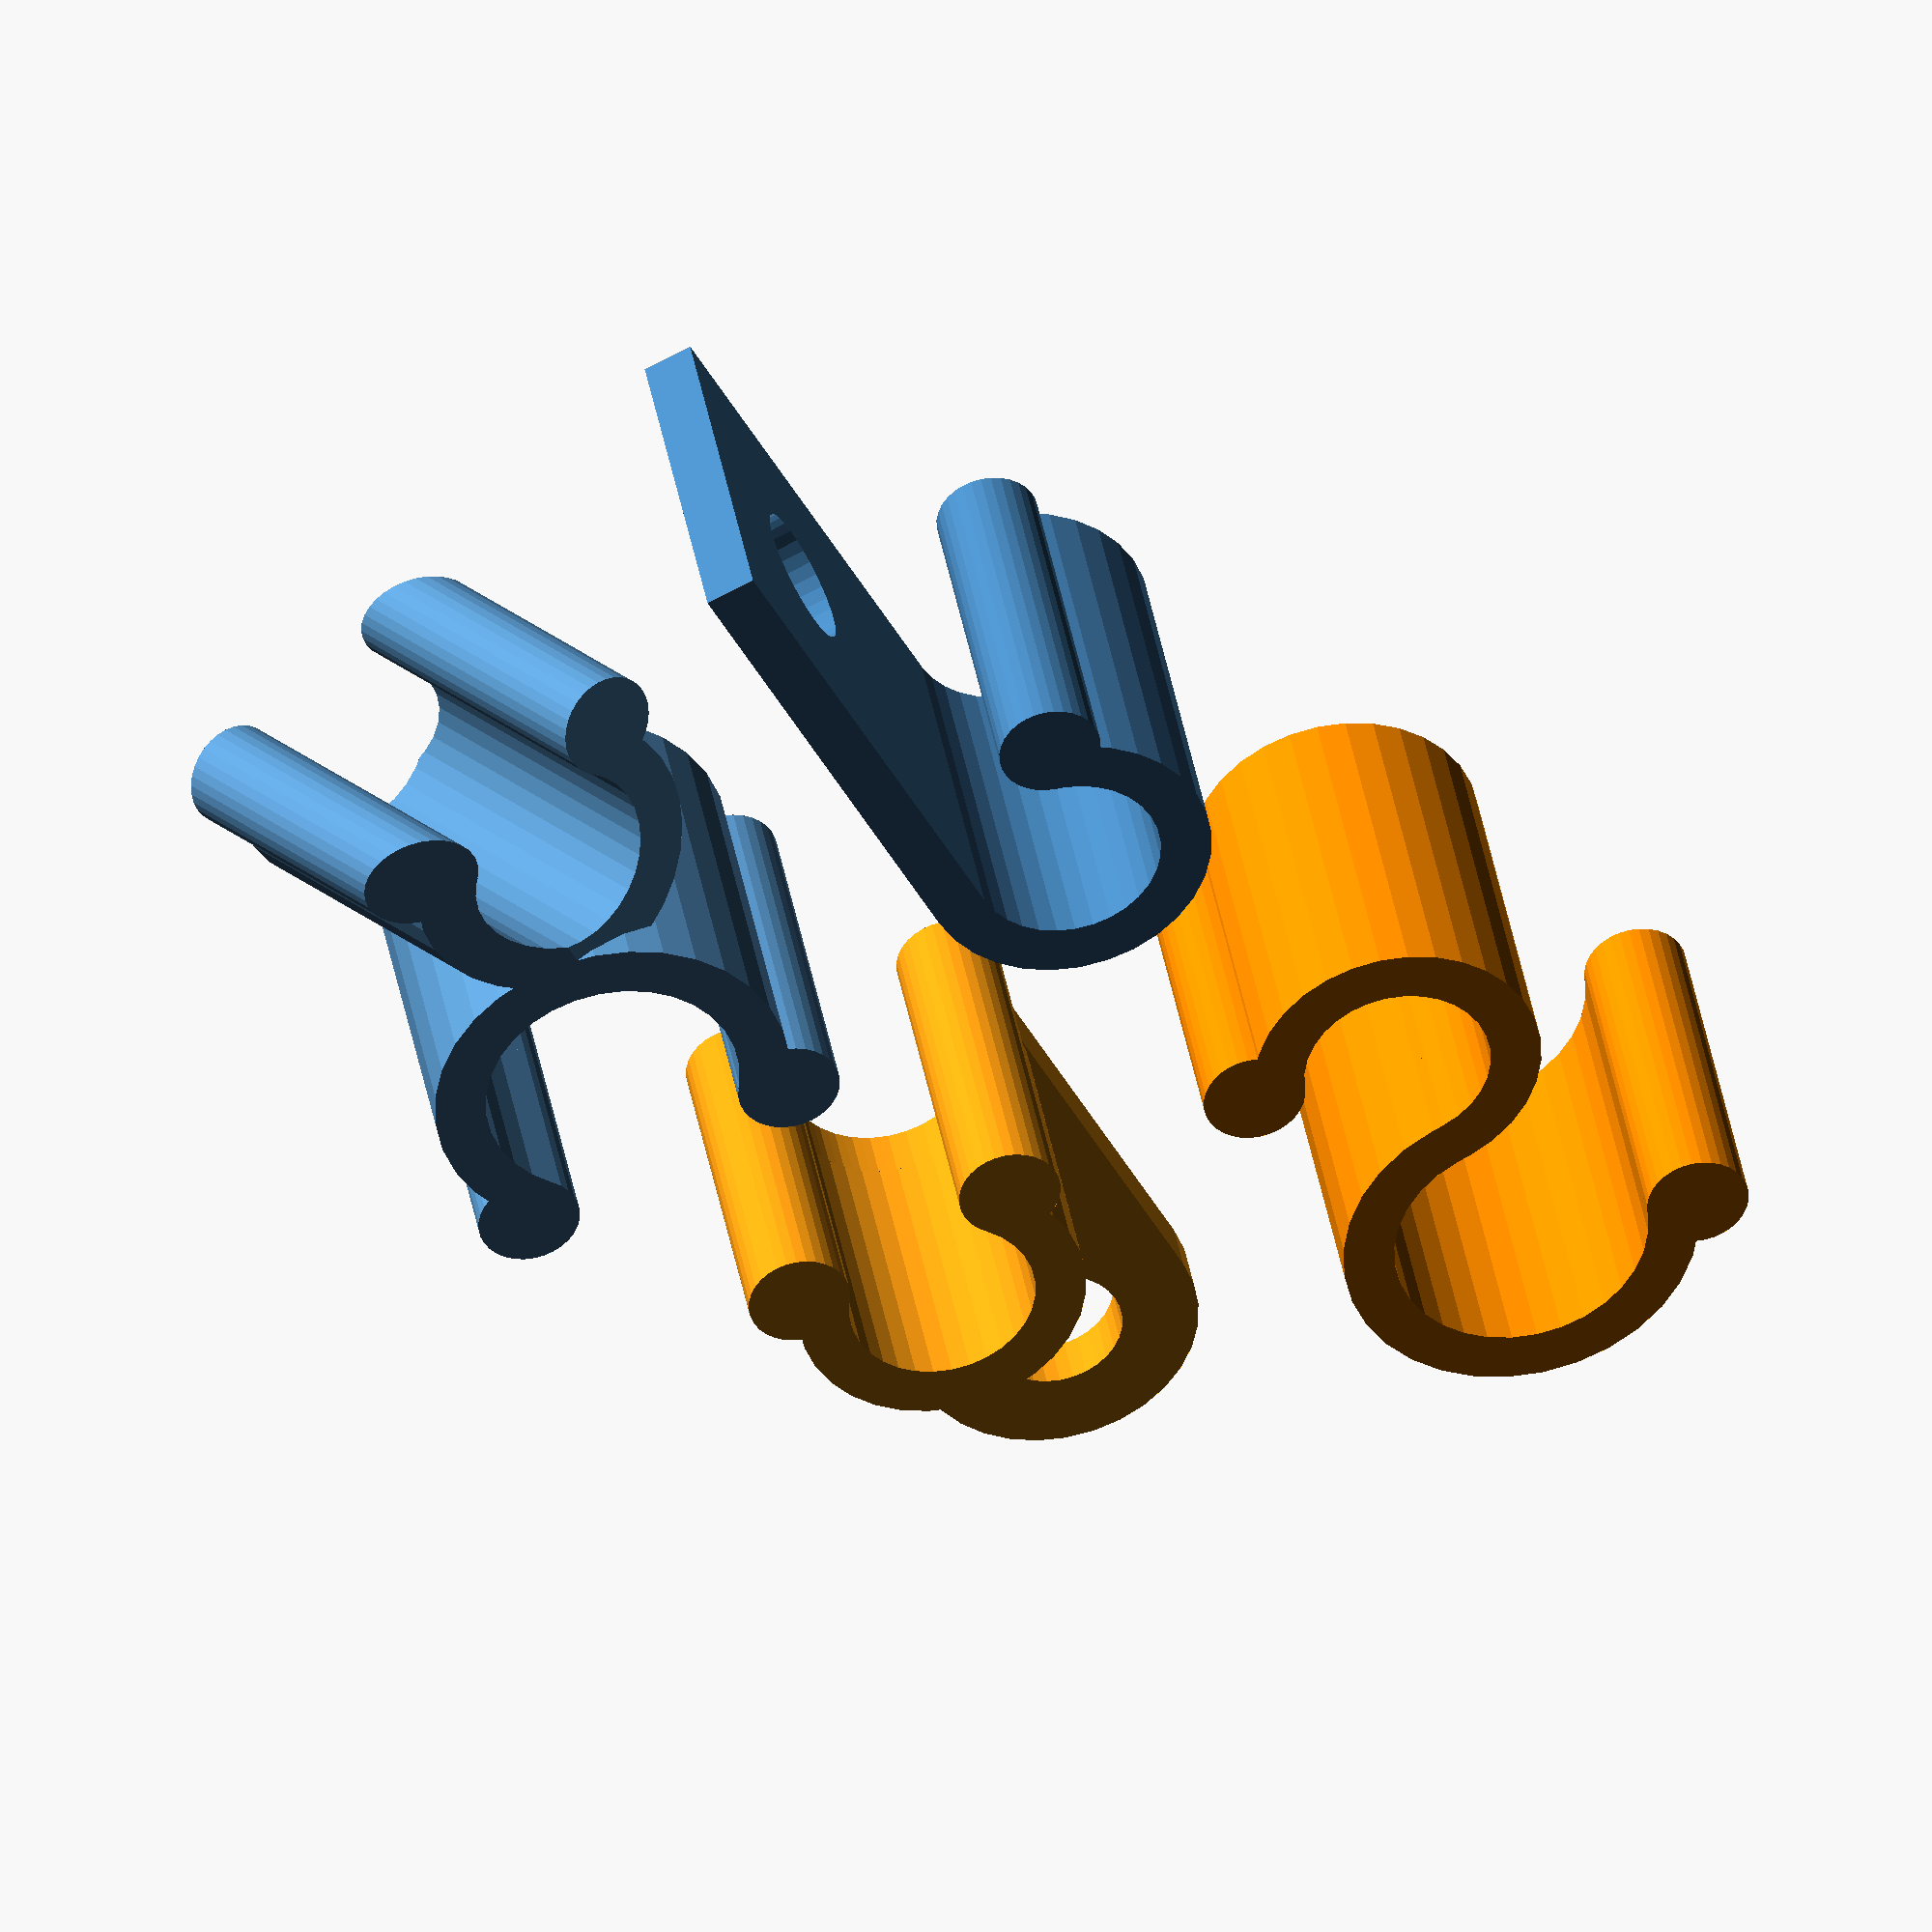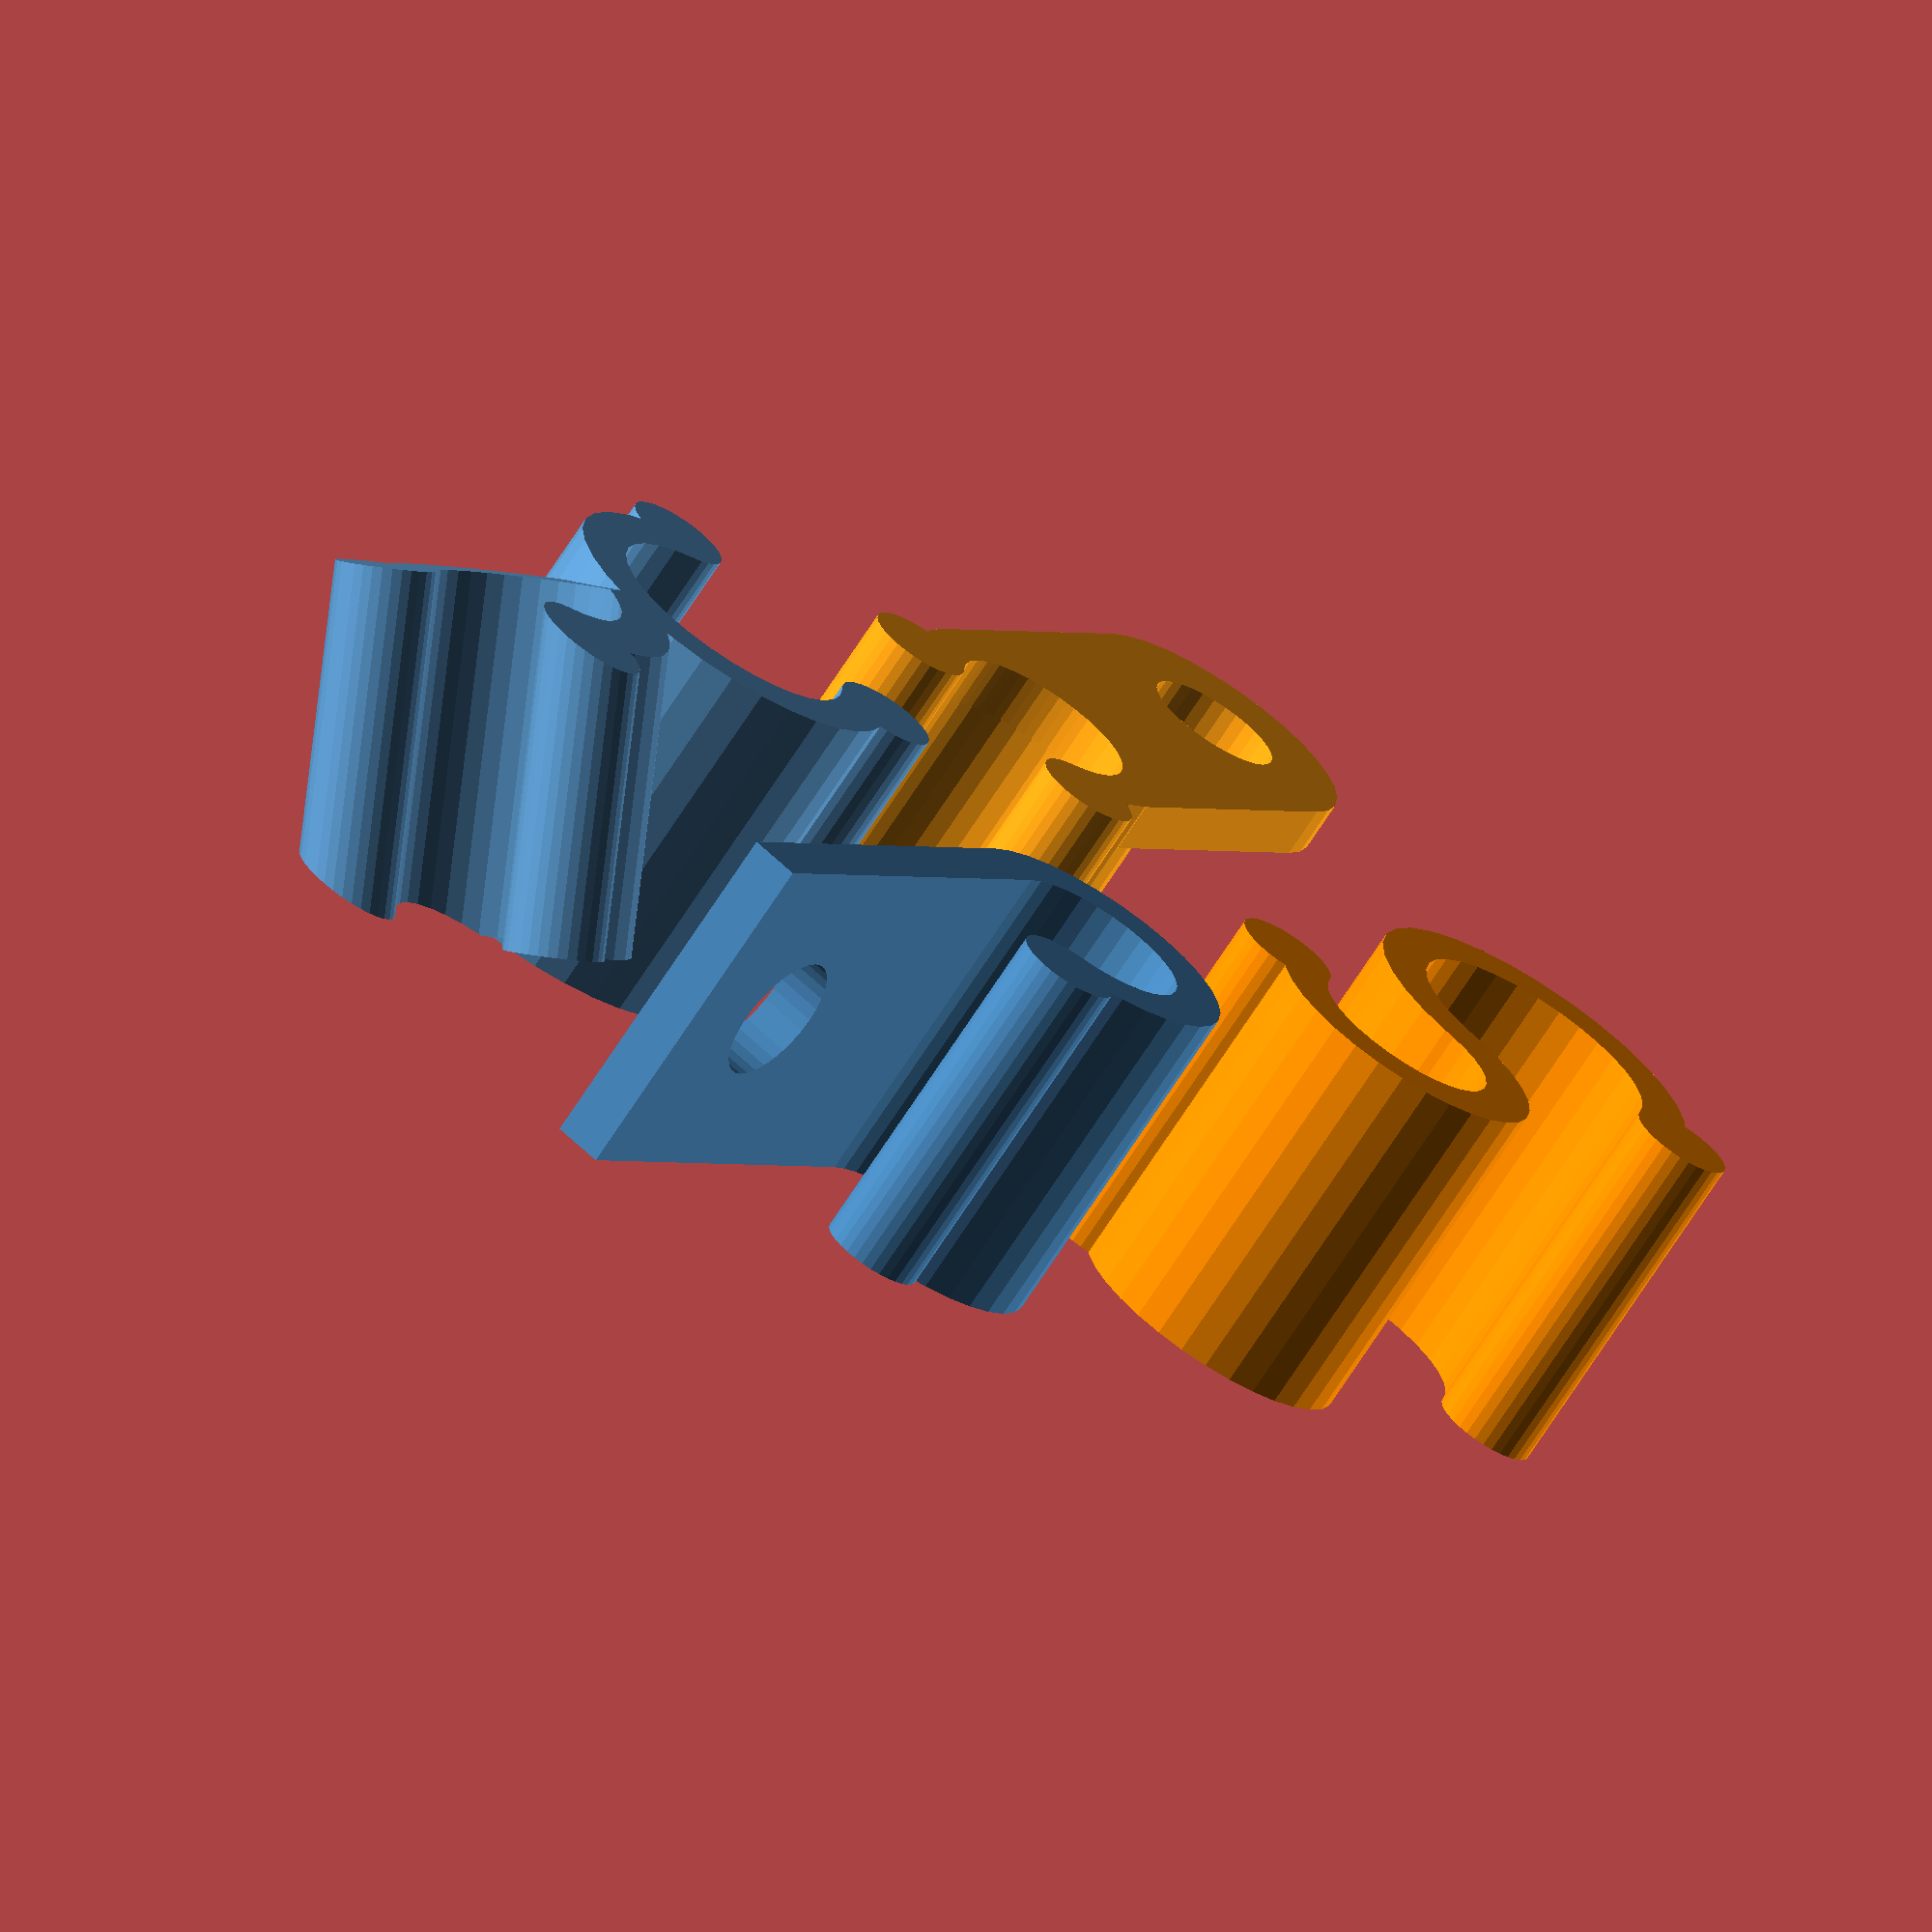
<openscad>
part = "demo"; // [rod:Double clip,twisted:Twisted double clip (may require support for printing),flap:Open clip with flap,cross_flap:Open clip with flap crossed,single:Single clip,demo:Demo]

thickness = 1.5; // [0.2:0.1:10]
// Clip inner diameter
cable_diameter = 5.5; // [2:0.5:100]
opening_angle = 110; // [0:179]
// Second clip inner diameter for Double clips, set to 0 to disable
rod_diameter = 7.5; // [0:0.5:100]
screw_diameter = 4; // [0:0.5:20]
// This is set to 0 by default for faster preview. Set to e.g. 0.25 before rendering for smooth edges.
chamfer = 0; // [0:0.05:2]
// Twist angle for Twisted double clip
twist_angle = 90; // [-90:90]

/* [More settings] */

// Clip height, 0 for auto
height = 0; // [0:100]
// Position of the screw hole in the flap from cable center, 0 for auto
screw_position = 0; // [0:100]
// Length of the flap from cable center, 0 for auto
flap_length = 0; // [0:100]
// 0 for auto
opening_rounding_radius = 0; // [0:0.2:50]
// Cut the ledges of the twisted clip so it adheres to the platform
twisted_clip_cut = "auto"; // [auto,no]

/* [Hidden] */

$fn=32;

real_opening_rounding_radius = (opening_rounding_radius==0?thickness:max(opening_rounding_radius,thickness/2));
real_height = (part=="flap"?max(height,screw_diameter*2,cable_diameter+2*thickness):(height==0?(part=="cross_flap"?cable_diameter:max(cable_diameter,rod_diameter))+2*thickness:height));
real_screw_position = part=="cross_flap"?max(screw_position,cable_diameter/2+thickness+screw_diameter):max(screw_position,cable_diameter/2+real_opening_rounding_radius*2+screw_diameter);
real_flap_length = part=="cross_flap"?max(flap_length,real_screw_position+cable_diameter/2+thickness):max(flap_length,real_screw_position+real_height/2);

echo(str("Rounding radius: ",real_opening_rounding_radius));
echo(str("Height: ",real_height));
echo(str("Screw position: ",real_screw_position));
echo(str("Flap length: ",real_flap_length));

module ring(dia,thickness,angle,chamfer)
{
    difference() {
        circle(d=dia+2*thickness-2*chamfer);
        if (dia>0)
            circle(d=dia+2*chamfer);
        l=dia/2+thickness+1;
        if (angle < 180) {
            polygon([[0,0],[0,l],[-l,l],[-l,0],[-l,-l*tan(angle-90)]]);
        } else {
            polygon([[0,0],[0,l],[-l,l],[-l,0],[-l,-l],[l,-l],[l,l*tan(angle-90)]]);
        }
    }
}

module flap_clip()
{
    module section()
    {
        ring(cable_diameter,thickness,opening_angle,chamfer);
    
        dist=cable_diameter/2+real_opening_rounding_radius;
        translate([.001,-.001])
            rotate(opening_angle)
                translate([0,dist])
                    circle(r=real_opening_rounding_radius-chamfer);
    
        translate([-real_flap_length+chamfer,cable_diameter/2+chamfer])
            square([real_flap_length-chamfer,thickness-2*chamfer]);
    }

    difference() {
        translate([0,0,chamfer])
            linear_extrude(real_height-2*chamfer)
                section();

        translate([-real_screw_position,cable_diameter/2-1,real_height/2])
            rotate([-90])
                cylinder(d=screw_diameter+2*chamfer,h=thickness+2);
    }
}

module cross_flap_clip()
{
    module section()
    {
        rotate(-90-opening_angle/2)
            ring(cable_diameter,thickness,opening_angle,chamfer);
    
        dist=cable_diameter/2+real_opening_rounding_radius;
        for (mm=[0,1]) {
            mirror([0,mm,0])
                translate([-.001,-.001])
                    rotate(-opening_angle/2)
                        translate([dist,0])
                            circle(r=real_opening_rounding_radius-chamfer);
        }
    }

    translate([0,0,chamfer]) {
        linear_extrude(real_height-2*chamfer)
            section();
            
        linear_extrude(thickness) {
            difference() {
                translate([-(real_flap_length-cable_diameter/2-thickness-chamfer),0]) {
                    difference() {
                        union() {
                            translate([0,-cable_diameter/2-thickness+chamfer])
                                square([real_flap_length-cable_diameter/2-thickness-chamfer,cable_diameter+2*thickness-2*chamfer]);
                            circle(d=cable_diameter+2*thickness-2*chamfer);
                        }

                        circle(d=screw_diameter+2*chamfer);
                    }
                }

                circle(d=cable_diameter+2*chamfer);
            }
        }
    }
}

module single_clip()
{
    module section()
    {
        rotate(-90-opening_angle/2)
            ring(cable_diameter,thickness,opening_angle,chamfer);

        dist=cable_diameter/2+real_opening_rounding_radius;
        for (mm=[0,1]) {
            mirror([0,mm,0])
                translate([-.001,-.001])
                    rotate(-opening_angle/2)
                        translate([dist,0])
                            circle(r=real_opening_rounding_radius-chamfer);
        }
    }

    translate([0,0,chamfer])
        linear_extrude(real_height-2*chamfer)
            section();
}

module twisted_clip(angle=twist_angle)
{
    real_twisted_clip_cut = twisted_clip_cut=="auto"?(angle>45?false:true):false;

    module section(dia)
    {
        rotate(-90-opening_angle/2)
            ring(dia,thickness,opening_angle,chamfer);
    
        dist=dia/2+real_opening_rounding_radius;
        for (mm=[0,1]) {
            mirror([0,mm,0])
                translate([-.001,-.001])
                    rotate(-opening_angle/2)
                        translate([dist,0])
                            circle(r=real_opening_rounding_radius-chamfer);
        }
    }

    intersection() {
        union() {
            dist=cable_diameter/2+thickness+rod_diameter/2;
            
            linear_extrude(real_height)
                section(rod_diameter>cable_diameter?rod_diameter:cable_diameter);
            if (rod_diameter && cable_diameter)
                translate([0,0,real_height/2])
                    rotate([angle,0,0])
                        linear_extrude(real_height,center=true)
                            rotate(180)
                                translate([dist,0])
                                    section(rod_diameter>cable_diameter?cable_diameter:rod_diameter);
        }
        if (real_twisted_clip_cut)
            cylinder(d=4*rod_diameter+4*cable_diameter,h=real_height);
    }
}

module rod_clip()
{
    module section()
    {
        dist=cable_diameter/2+thickness+rod_diameter/2;
        
        rotate(90-opening_angle) {
            ring(cable_diameter,thickness,opening_angle,chamfer);
            translate([.001,cable_diameter/2+real_opening_rounding_radius-.001])
                circle(r=real_opening_rounding_radius-chamfer);
        }
        if (rod_diameter) {
            translate([-dist,-.001]) {
                rotate(270-opening_angle) {
                    ring(rod_diameter,thickness,opening_angle,chamfer);
                    translate([.001,rod_diameter/2+real_opening_rounding_radius-.001])
                        circle(r=real_opening_rounding_radius-chamfer);
                }
            }
        } else {
            translate([-cable_diameter/2-real_opening_rounding_radius,0])
                circle(r=real_opening_rounding_radius-chamfer);
        }
    }
    
    translate([0,0,chamfer])
        linear_extrude(real_height-2*chamfer)
            section();
}

module chamfer_chisel()
{
    cylinder(r1=chamfer,r2=0,h=chamfer,$fn=8);
    mirror([0,0,1])
        cylinder(r1=chamfer,r2=0,h=chamfer,$fn=8);
}

module part(part,arg1)
{
    module unchamfered() {
        if (part == "flap")
            flap_clip();
        else if (part == "rod")
            rod_clip();
        else if (part == "cross_flap")
            cross_flap_clip();
        else if (part == "single")
            single_clip();
        else
            twisted_clip(arg1?arg1:twist_angle);
    }

    if (chamfer > 0) {
        minkowski() {
            unchamfered();
            chamfer_chisel();            
        }
    } else {
        // Avoid minkowski() for speedup
        unchamfered();
    }
}

module demo()
{
    dist = (max(rod_diameter,cable_diameter)/2+thickness+2.5)*5/6;
    color([90/255,150/255,200/255])
        render()
            translate([dist,dist,0])
                rotate(180)
                    part("twisted",-30);
    color([70/255,130/255,180/255]) // steelblue
        render()
            translate([dist,-dist*4/3,0])
                mirror([1,0,0])
                    part("flap");
    color([255/255,140/255,0/255]) // darkorange
        render()
            translate([-dist,-2*dist,0])
                part("rod");
    color([255/255,160/255,20/255])
        render()
            translate([-dist,dist/3,0])
                part("cross_flap");
}

if (part == "demo") {
    demo();
} else if (part == "hires") {
    $fn=256;
    demo();
} else {
    part(part);
}

</openscad>
<views>
elev=139.0 azim=62.9 roll=190.0 proj=o view=wireframe
elev=71.1 azim=56.6 roll=147.0 proj=o view=wireframe
</views>
